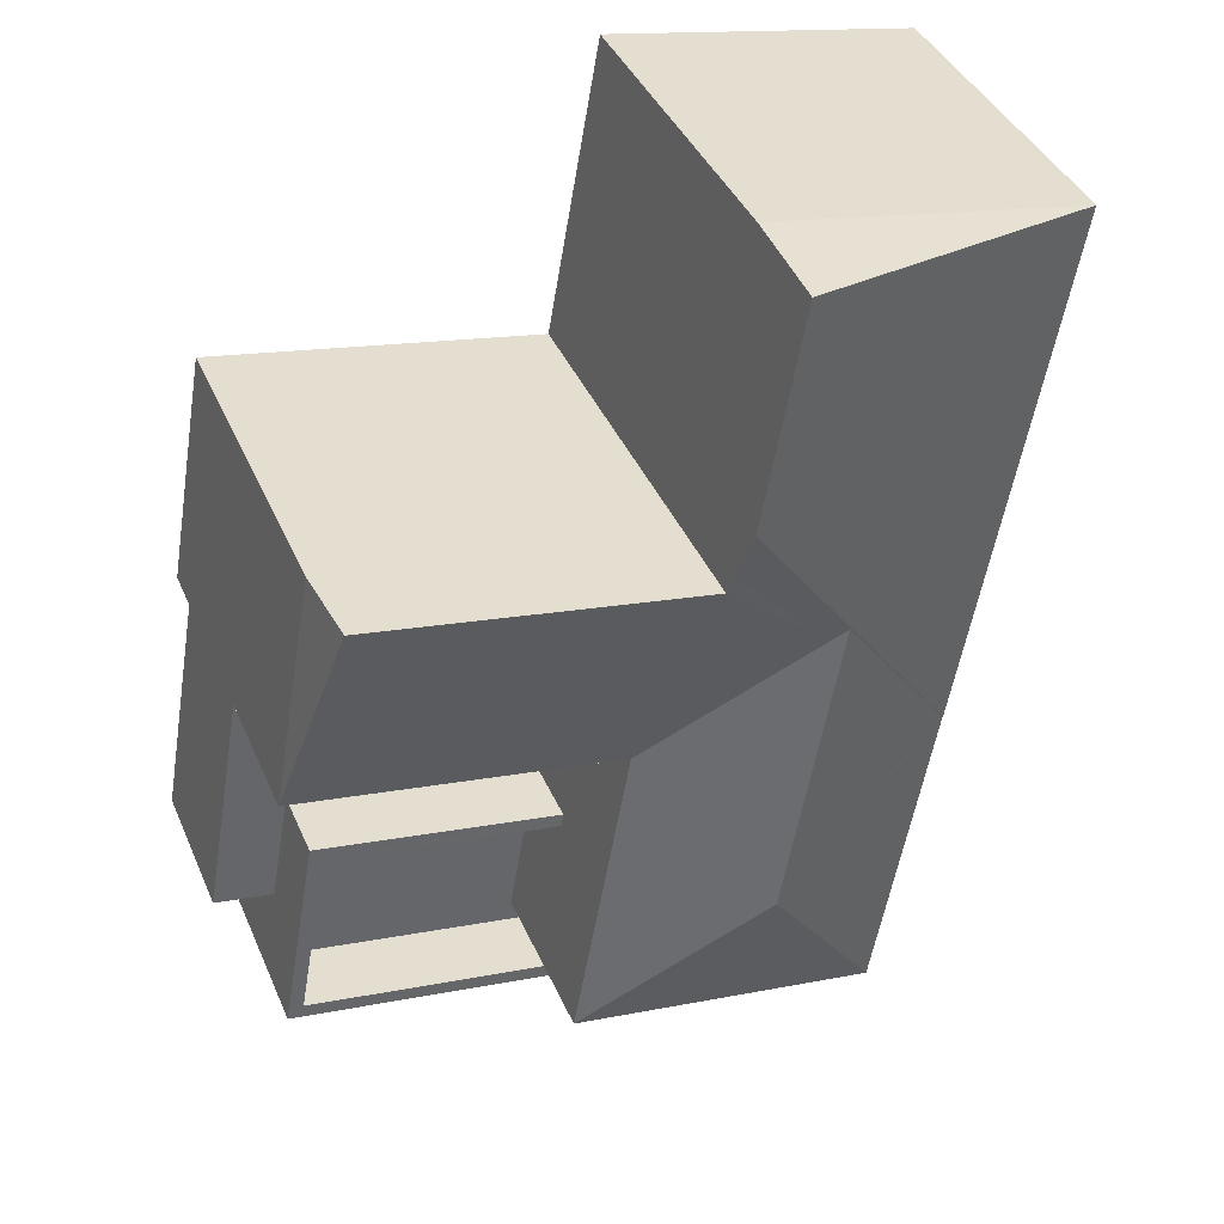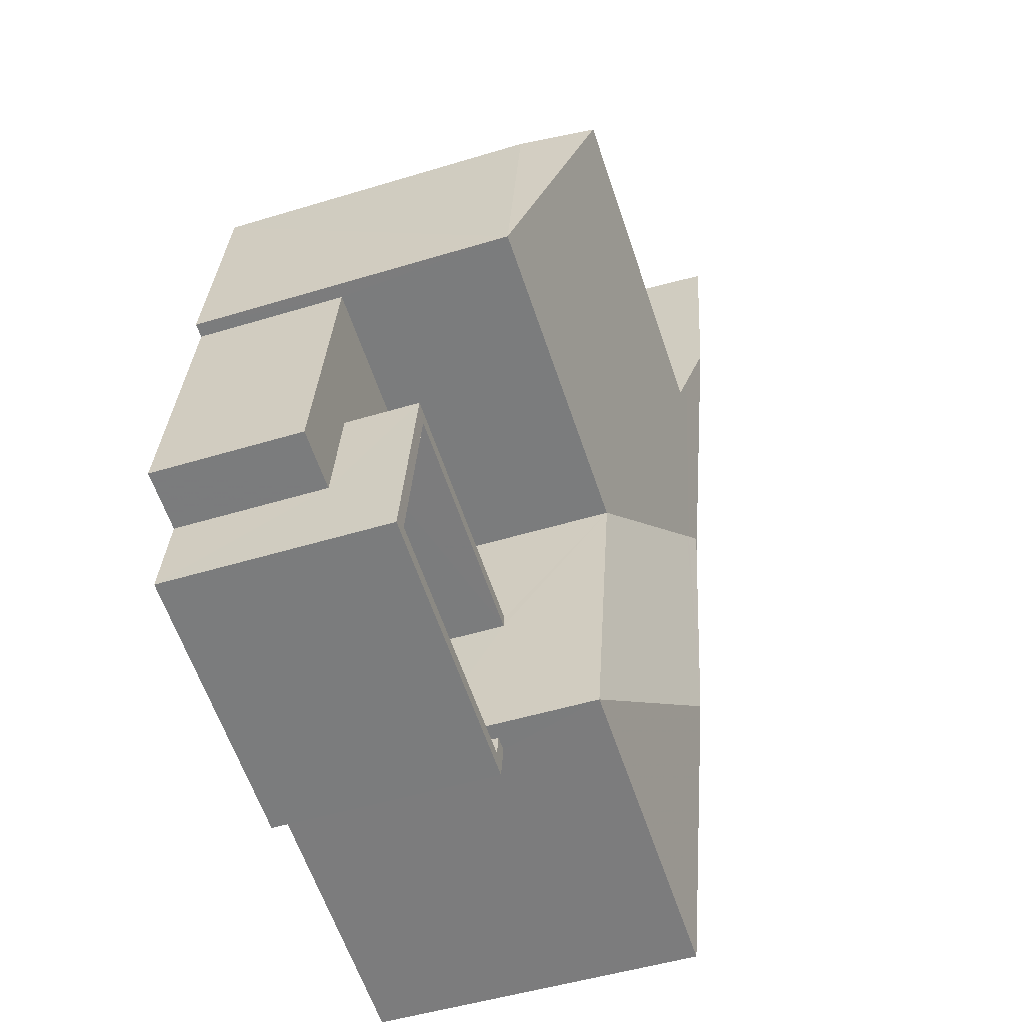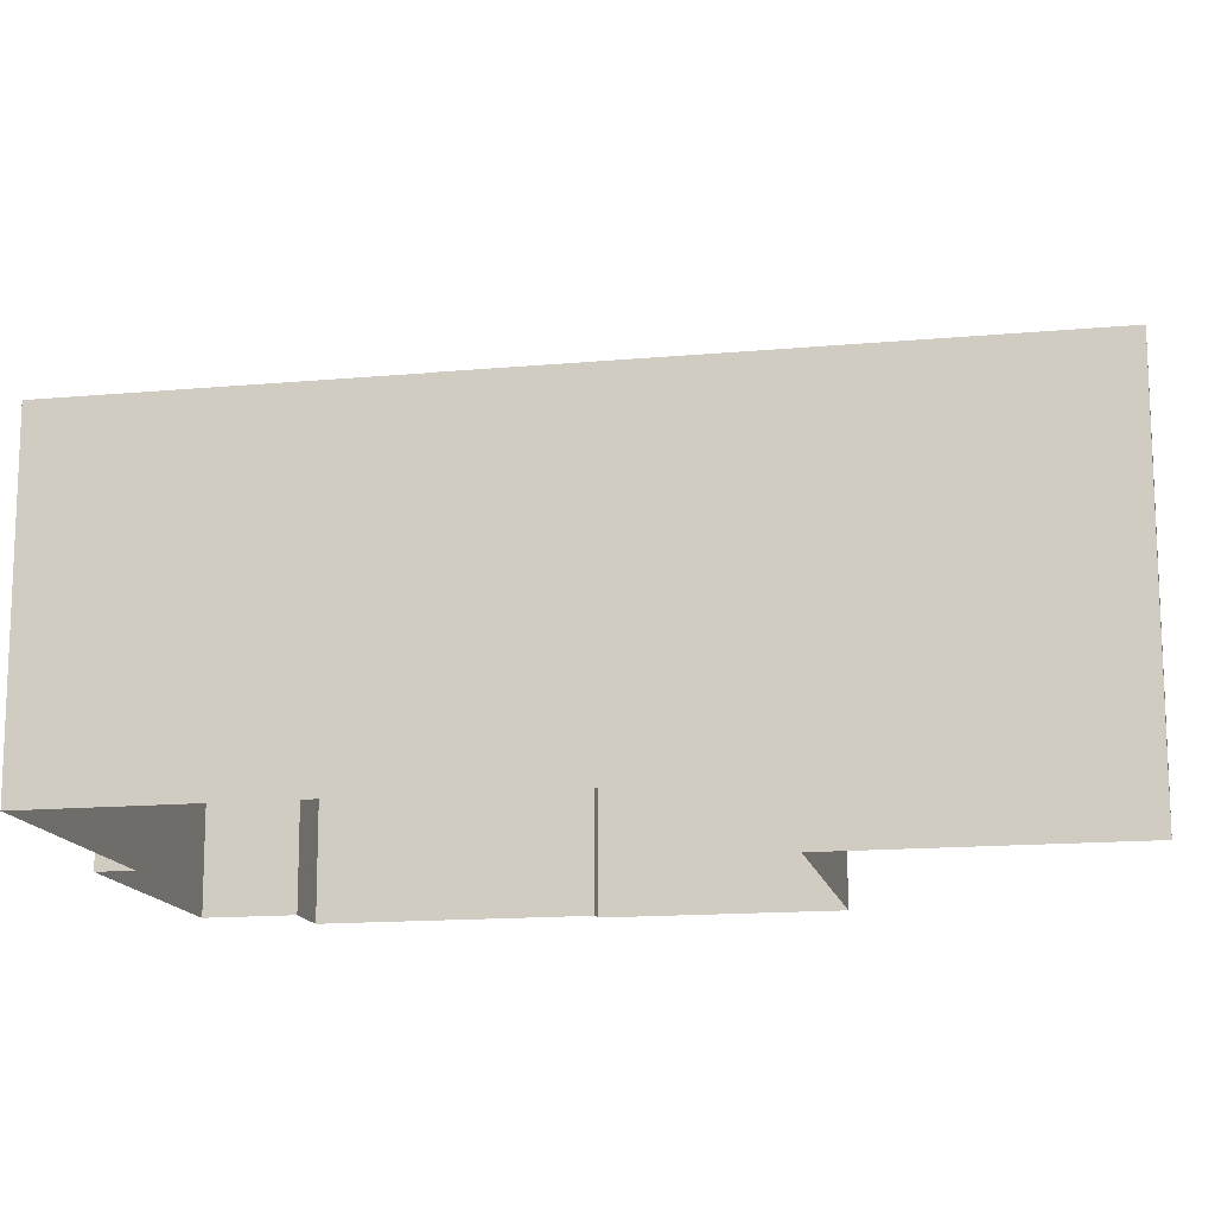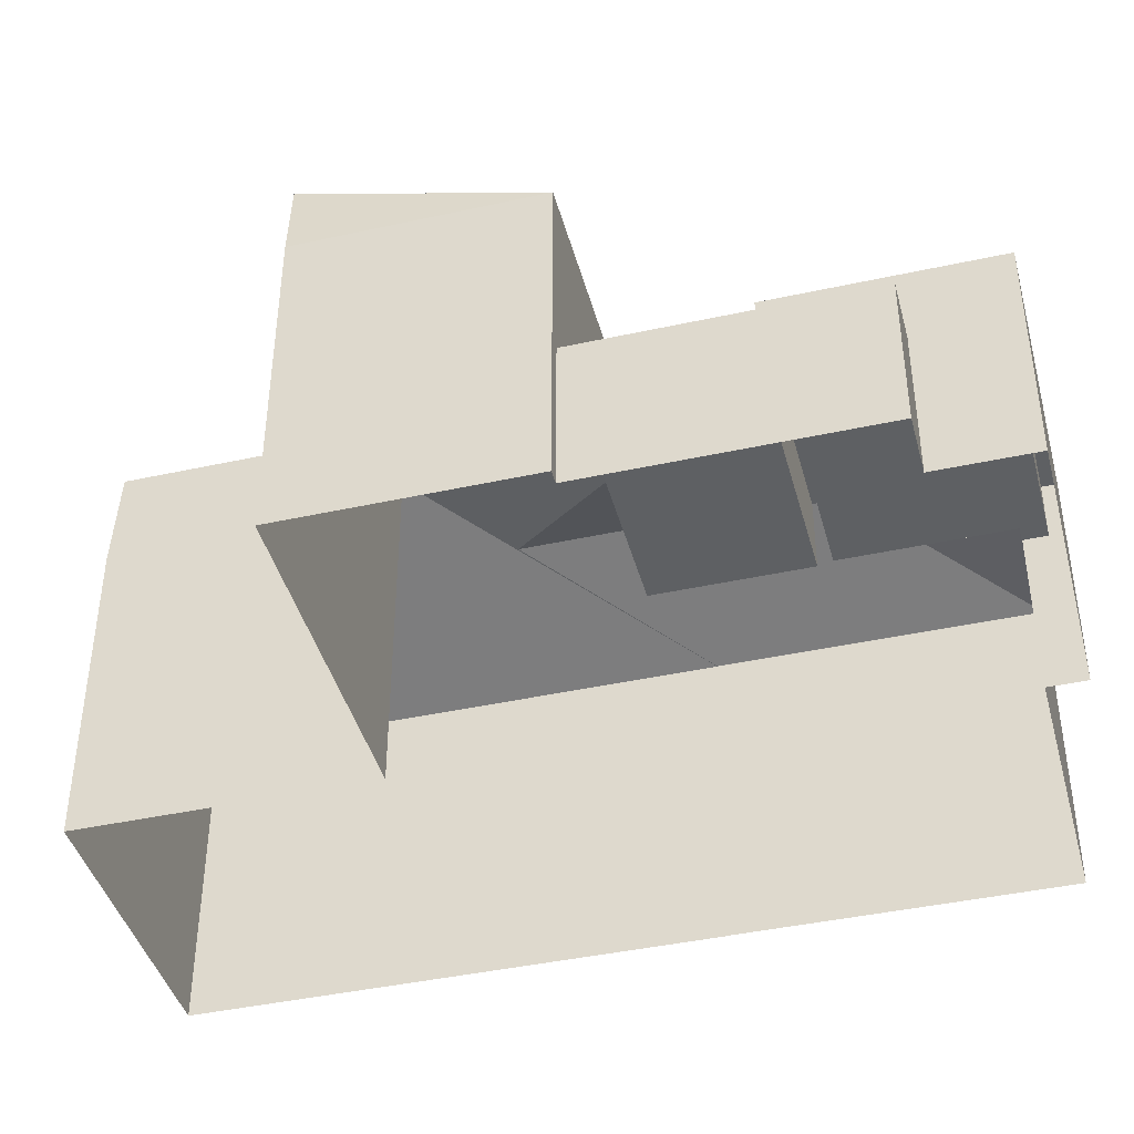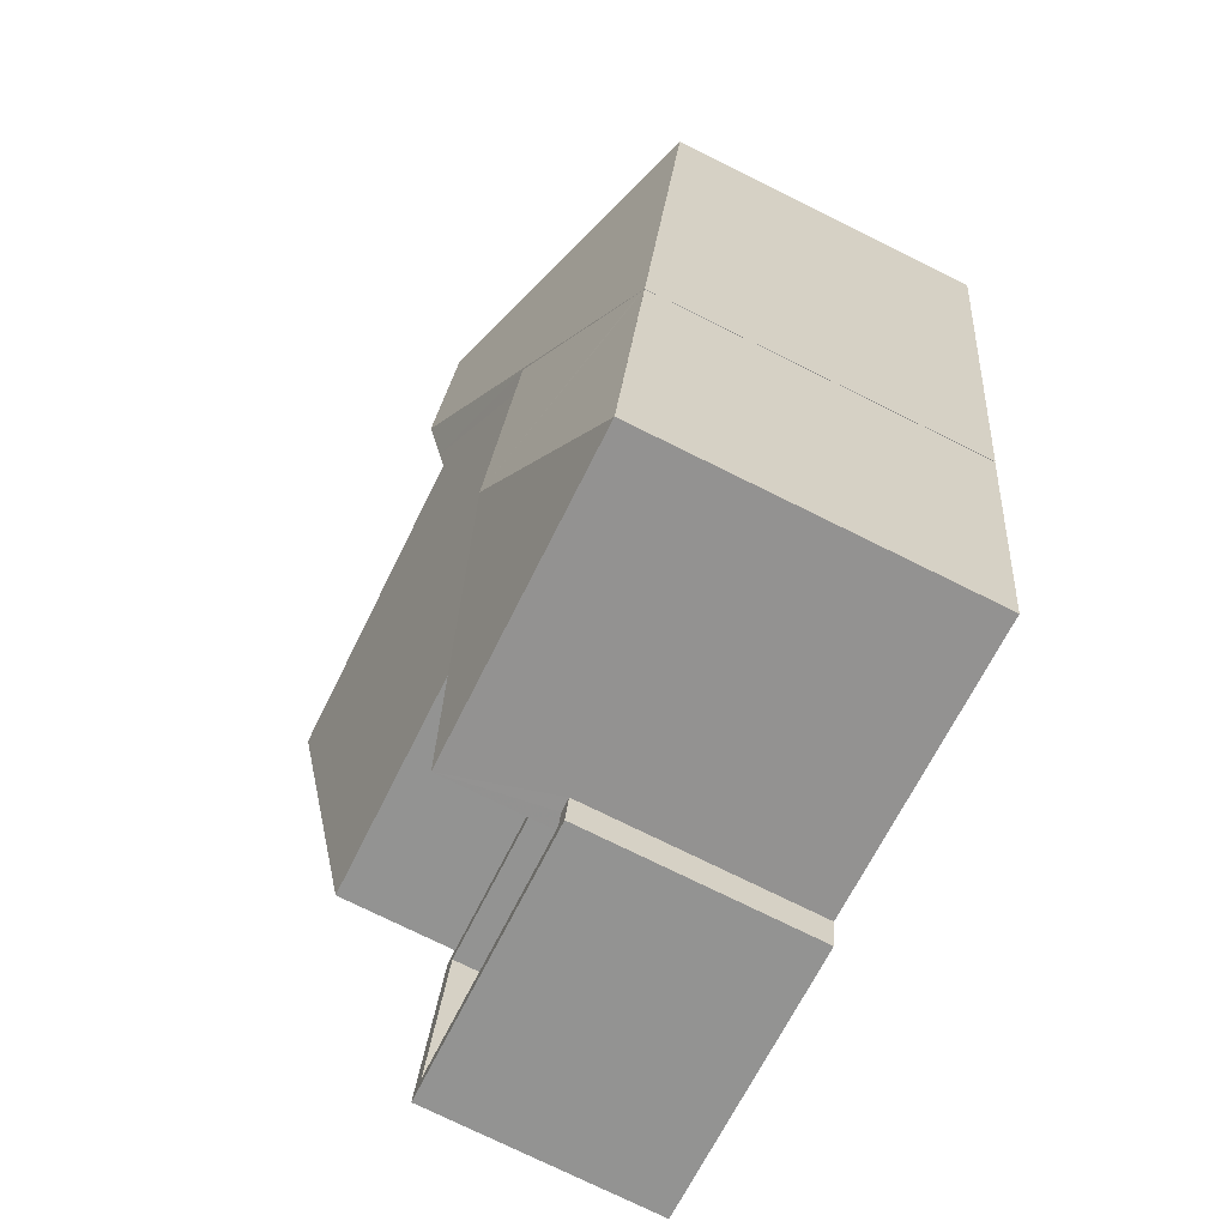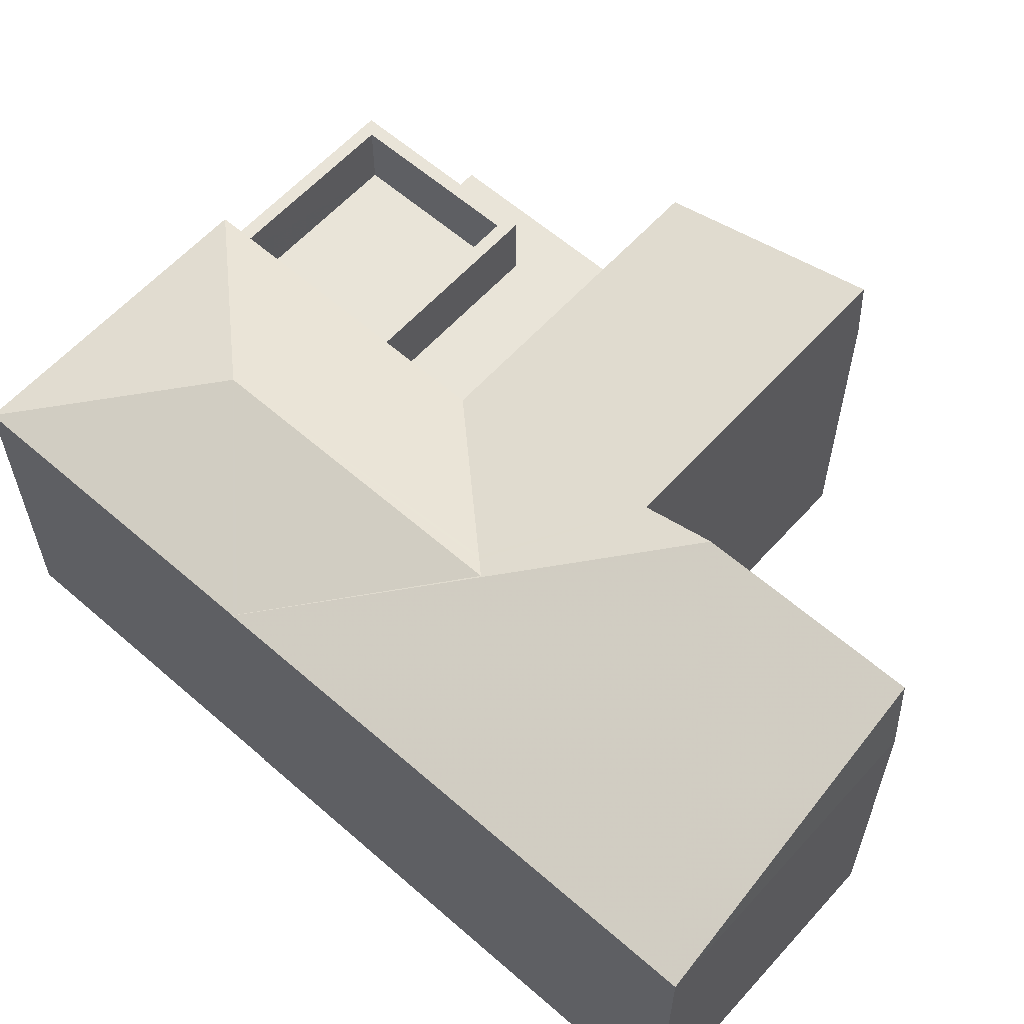
<metadata>
{"format":"obj","ext":"obj","renderer":"f3d","projection":"perspective","resolution":1024,"background":"white","views":[{"elev":39.8,"azim":-21.9,"up":"+Y"},{"elev":-49.6,"azim":-71.3,"up":"+Y"},{"elev":-14.4,"azim":91.3,"up":"+Z"},{"elev":-42.1,"azim":-85.2,"up":"+Z"},{"elev":-76.3,"azim":63.8,"up":"+Y"},{"elev":60.2,"azim":121.8,"up":"+Z"}]}
</metadata>
<code>
v 1.043e+04 -1.104e+04 18.16
v 1.043e+04 -1.104e+04 18.16
v 1.042e+04 -1.104e+04 18.16
v 1.043e+04 -1.105e+04 18.15
v 1.043e+04 -1.105e+04 18.15
v 1.042e+04 -1.104e+04 18.16
v 1.042e+04 -1.104e+04 18.16
v 1.042e+04 -1.104e+04 18.16
v 1.042e+04 -1.105e+04 18.15
v 1.043e+04 -1.105e+04 18.15
v 1.042e+04 -1.105e+04 18.15
v 1.042e+04 -1.105e+04 18.15
v 1.042e+04 -1.105e+04 18.15
v 1.042e+04 -1.105e+04 18.15
v 1.042e+04 -1.105e+04 20.26
v 1.042e+04 -1.105e+04 20.26
v 1.042e+04 -1.104e+04 20.26
v 1.042e+04 -1.105e+04 20.26
v 1.042e+04 -1.105e+04 20.26
v 1.042e+04 -1.105e+04 20.26
v 1.042e+04 -1.105e+04 21.3
v 1.042e+04 -1.105e+04 21.3
v 1.042e+04 -1.105e+04 21.3
v 1.042e+04 -1.105e+04 21.3
v 1.042e+04 -1.105e+04 21.3
v 1.042e+04 -1.105e+04 21.3
v 1.042e+04 -1.105e+04 21.3
v 1.042e+04 -1.105e+04 21.3
v 1.042e+04 -1.105e+04 21.3
v 1.042e+04 -1.105e+04 21.3
v 1.042e+04 -1.105e+04 20.3
v 1.042e+04 -1.105e+04 20.3
v 1.042e+04 -1.105e+04 20.3
v 1.042e+04 -1.105e+04 20.3
v 1.042e+04 -1.105e+04 20.3
v 1.042e+04 -1.105e+04 20.3
v 1.043e+04 -1.104e+04 23.39
v 1.042e+04 -1.105e+04 22.73
v 1.042e+04 -1.105e+04 22.72
v 1.043e+04 -1.104e+04 23.48
v 1.043e+04 -1.104e+04 23.41
v 1.043e+04 -1.105e+04 23.47
v 1.043e+04 -1.104e+04 23.03
v 1.043e+04 -1.105e+04 22.72
v 1.043e+04 -1.105e+04 22.72
v 1.043e+04 -1.105e+04 22.72
v 1.043e+04 -1.105e+04 22.74
v 1.042e+04 -1.104e+04 23.82
v 1.042e+04 -1.104e+04 22.73
v 1.042e+04 -1.104e+04 23.82
v 1.042e+04 -1.104e+04 23.92
v 1.043e+04 -1.105e+04 22.72
v 1.042e+04 -1.104e+04 24.16
v 1.043e+04 -1.104e+04 22.73
v 1.043e+04 -1.104e+04 24.16
v 1.042e+04 -1.104e+04 22.73
v 1.043e+04 -1.104e+04 22.73
f 1 2 3
f 2 4 5
f 6 3 7
f 8 6 7
f 9 5 10
f 11 7 12
f 13 9 14
f 13 12 9
f 3 2 5
f 7 3 9
f 3 5 9
f 12 7 9
f 15 16 17
f 17 16 18
f 15 19 16
f 18 16 20
f 21 22 23
f 21 24 22
f 24 25 26
f 27 25 28
f 26 25 27
f 21 23 29
f 24 30 25
f 30 24 21
f 31 32 33
f 33 32 34
f 31 35 32
f 34 32 36
f 37 38 39
f 40 41 42
f 41 37 42
f 37 39 42
f 40 42 43
f 44 45 46
f 46 45 42
f 47 43 42
f 45 47 42
f 42 39 46
f 48 49 38
f 38 37 50
f 50 37 41
f 50 41 51
f 48 38 50
f 47 52 43
f 41 40 51
f 40 43 53
f 51 40 53
f 43 52 53
f 47 45 52
f 53 52 54
f 55 53 54
f 48 56 49
f 19 15 11
f 12 19 11
f 15 7 11
f 15 17 7
f 26 19 24
f 24 19 13
f 26 16 19
f 13 19 12
f 22 24 13
f 14 22 13
f 9 22 14
f 9 23 22
f 16 26 27
f 20 16 27
f 35 31 21
f 29 35 21
f 33 21 31
f 33 30 21
f 30 33 34
f 25 30 34
f 28 25 34
f 36 28 34
f 29 39 32
f 39 23 46
f 46 23 10
f 35 29 32
f 10 23 9
f 39 29 23
f 5 46 10
f 5 44 46
f 18 20 27
f 38 18 27
f 38 28 39
f 28 36 32
f 28 32 39
f 38 27 28
f 57 55 54
f 2 52 4
f 2 54 52
f 18 38 17
f 7 17 8
f 8 17 49
f 17 38 49
f 52 44 4
f 4 44 5
f 45 44 52
f 6 8 49
f 56 6 49
f 1 54 2
f 1 57 54
f 1 3 57
f 50 51 3
f 55 57 53
f 57 51 53
f 3 51 57
f 6 56 3
f 3 56 50
f 56 48 50

</code>
